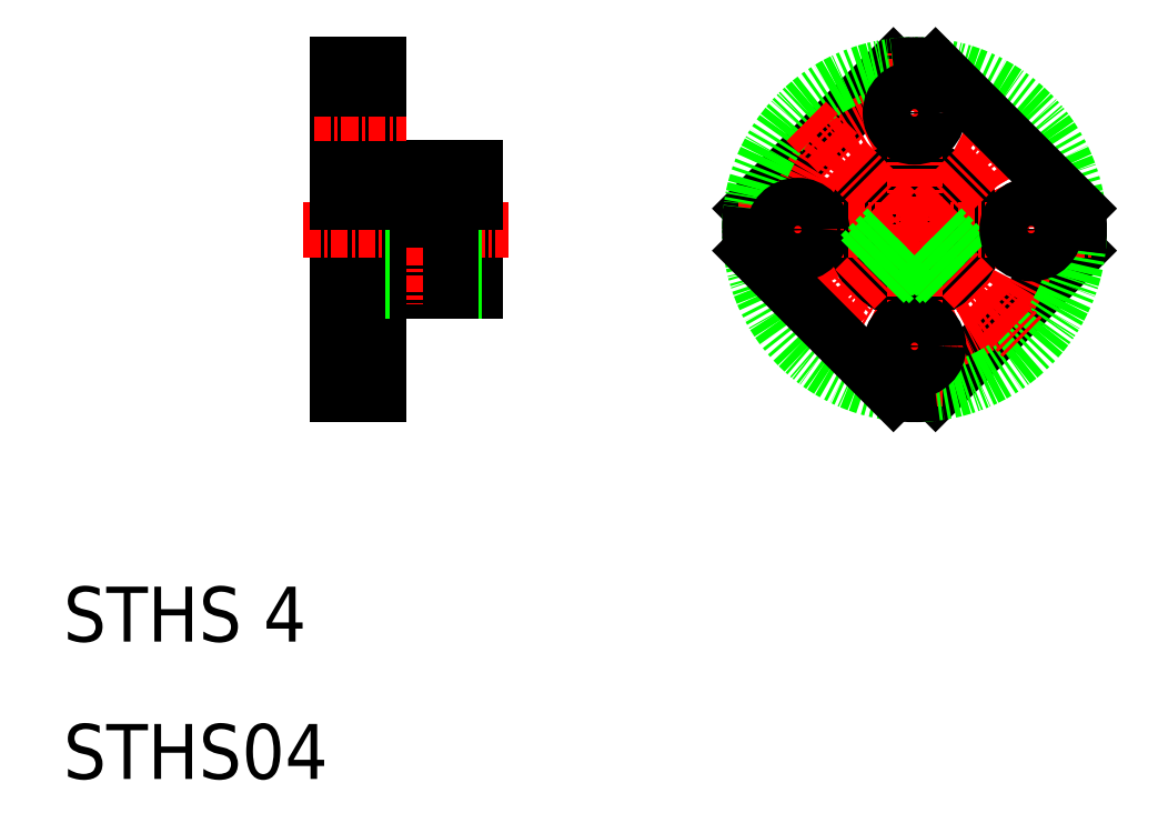
<metadata>
{"format":"dxf","ext":"dxf","renderer":"ezdxf+matplotlib","layout":"modelspace","background":"white","min_lineweight":24,"dpi":150}
</metadata>
<code>
0
SECTION
2
ENTITIES
0
LINE
8
0
10
30
20
62
30
0
11
30
21
38
31
0
0
LINE
8
0
10
40
20
54.5
30
0
11
40
21
45.5
31
0
0
TEXT
8
0
10
10
20
20
30
0
40
4
1
STHS 4
0
TEXT
8
0
10
10
20
10
30
0
40
4
1
STHS04
0
LINE
8
0
10
33
20
45.5
30
0
11
40
21
45.5
31
0
0
LINE
8
0
10
30
20
48
30
0
11
40
21
48
31
0
0
LINE
8
CENTER
10
27.49
20
50
30
0
11
42.46
21
50
31
0
0
LINE
8
0
10
33
20
45.5
30
0
11
33
21
38
31
0
0
LINE
8
0
10
30
20
38
30
0
11
33
21
38
31
0
0
LINE
8
0
10
35.5
20
48
30
0
11
35.5
21
45.5
31
0
0
LINE
8
0
10
35.8
20
48
30
0
11
35.8
21
45.5
31
0
0
LINE
8
CENTER
10
37
20
48.67
30
0
11
37
21
44.6
31
0
0
LINE
8
0
10
38.5
20
48
30
0
11
38.5
21
45.5
31
0
0
LINE
8
0
10
38.2
20
48
30
0
11
38.2
21
45.5
31
0
0
LINE
8
0
10
33
20
54.5
30
0
11
40
21
54.5
31
0
0
LINE
8
0
10
30
20
52
30
0
11
40
21
52
31
0
0
LINE
8
0
10
33
20
62
30
0
11
33
21
54.5
31
0
0
LINE
8
0
10
30
20
56.75
30
0
11
33
21
56.75
31
0
0
LINE
8
CENTER
10
28.24
20
58.5
30
0
11
34.95
21
58.5
31
0
0
LINE
8
0
10
30
20
51.25
30
0
11
30
21
51.25
31
0
0
LINE
8
0
10
30
20
56.62
30
0
11
30
21
56.63
31
0
0
LINE
8
0
10
30
20
62
30
0
11
33
21
62
31
0
0
LINE
8
0
10
30
20
60.25
30
0
11
33
21
60.25
31
0
0
CIRCLE
8
0
10
72
20
50
30
0
40
2
0
CIRCLE
8
0
10
72
20
50
30
0
40
4.5
0
LINE
8
0
10
70.47
20
61.9
30
0
11
60.1
21
51.53
31
0
0
LINE
8
0
10
83.9
20
48.47
30
0
11
73.53
21
38.1
31
0
0
LINE
8
CENTER
10
72
20
37.14
30
0
11
72
21
62.86
31
0
0
LINE
8
CENTER
10
59.14
20
50
30
0
11
84.86
21
50
31
0
0
CIRCLE
8
CENTER
10
72
20
50
30
0
40
8.5
0
CIRCLE
8
0
10
72
20
50
30
0
40
12
0
LINE
8
CENTER
10
79.85
20
57.85
30
0
11
64.12
21
42.12
31
0
0
LINE
8
0
10
60.1
20
48.47
30
0
11
70.47
21
38.1
31
0
0
LINE
8
CENTER
10
64.12
20
57.88
30
0
11
79.85
21
42.15
31
0
0
CIRCLE
8
0
10
63.5
20
50
30
0
40
1.75
0
ARC
8
0
10
72
20
50
30
0
40
12
50
172.7
51
187.3
0
CIRCLE
8
0
10
72
20
41.5
30
0
40
1.75
0
ARC
8
0
10
72
20
50
30
0
40
12
50
262.7
51
277.3
0
LINE
8
0
10
71.87
20
48
30
0
11
73.94
21
45.94
31
0
0
LINE
8
0
10
72.28
20
48.02
30
0
11
74.22
21
46.08
31
0
0
LINE
8
0
10
70
20
50.13
30
0
11
67.94
21
48.06
31
0
0
LINE
8
0
10
70.02
20
49.72
30
0
11
68.08
21
47.78
31
0
0
LINE
8
0
10
71.72
20
48.02
30
0
11
69.78
21
46.08
31
0
0
LINE
8
0
10
72.13
20
48
30
0
11
70.06
21
45.94
31
0
0
LINE
8
0
10
73.53
20
61.9
30
0
11
83.9
21
51.53
31
0
0
ARC
8
0
10
72
20
50
30
0
40
12
50
82.66
51
97.34
0
CIRCLE
8
0
10
72
20
58.5
30
0
40
1.75
0
ARC
8
0
10
72
20
50
30
0
40
12
50
352.7
51
7.342
0
LINE
8
0
10
74
20
50.13
30
0
11
76.06
21
48.06
31
0
0
LINE
8
0
10
73.98
20
49.72
30
0
11
75.92
21
47.78
31
0
0
CIRCLE
8
0
10
80.5
20
50
30
0
40
1.75
0
ENDSEC
0
EOF

</code>
